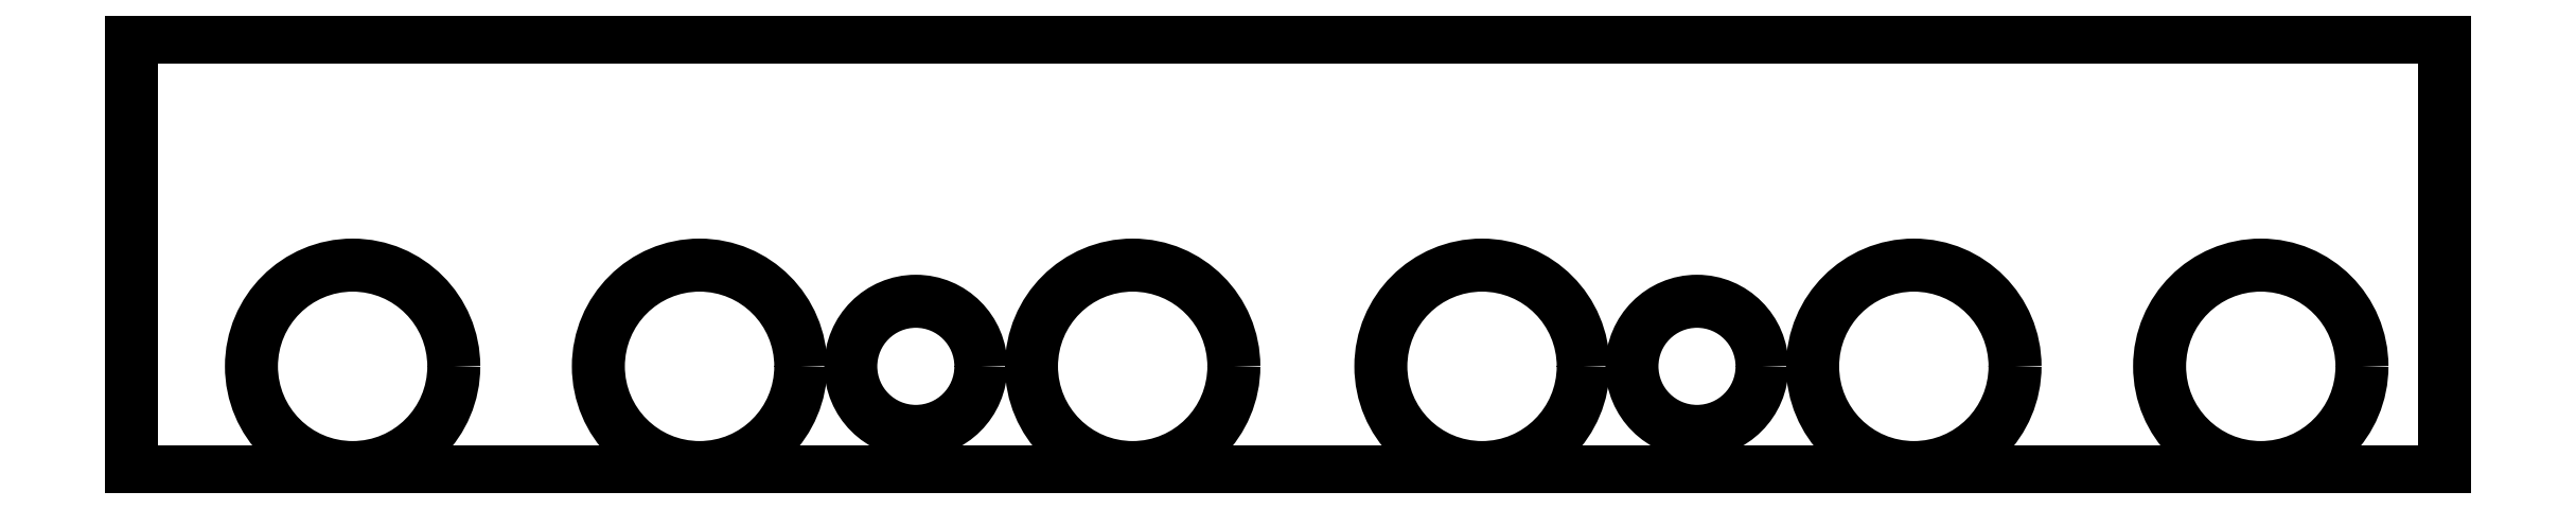
<metadata>
{"format":"dxf","ext":"dxf","renderer":"ezdxf+matplotlib","layout":"modelspace","background":"white","min_lineweight":24,"dpi":150}
</metadata>
<code>
0
SECTION
2
ENTITIES
0
CIRCLE
8
0
10
-83.5
20
-188.2
30
1.027e-13
40
2.25
210
0
220
0
230
1
0
CIRCLE
8
0
10
-110.5
20
-188.2
30
1.027e-13
40
2.25
210
0
220
0
230
1
0
LWPOLYLINE
8
0
90
6
70
1
43
0
10
-57.65
20
-183.8
10
-57.65
20
-191.8
10
-137.6
20
-191.8
10
-137.6
20
-176.8
10
-57.65
20
-176.8
10
-57.65
20
-191.8
0
LINE
8
0
10
-57.65
20
-191.8
30
2.349e-14
11
-132.6
21
-191.8
31
4.699e-14
0
CIRCLE
8
0
10
-103
20
-188.2
30
-2.529e-14
40
3.5
210
0
220
0
230
1
0
CIRCLE
8
0
10
-118
20
-188.2
30
1.324e-13
40
3.5
210
0
220
0
230
1
0
CIRCLE
8
0
10
-130
20
-188.2
30
1.798e-13
40
3.5
210
0
220
0
230
1
0
CIRCLE
8
0
10
-90.94
20
-188.2
30
1.619e-14
40
3.5
210
0
220
0
230
1
0
CIRCLE
8
0
10
-76
20
-188.2
30
1.029e-13
40
3.5
210
0
220
0
230
1
0
CIRCLE
8
0
10
-64
20
-188.2
30
1.039e-13
40
3.5
210
0
220
0
230
1
0
ENDSEC
0
EOF

</code>
